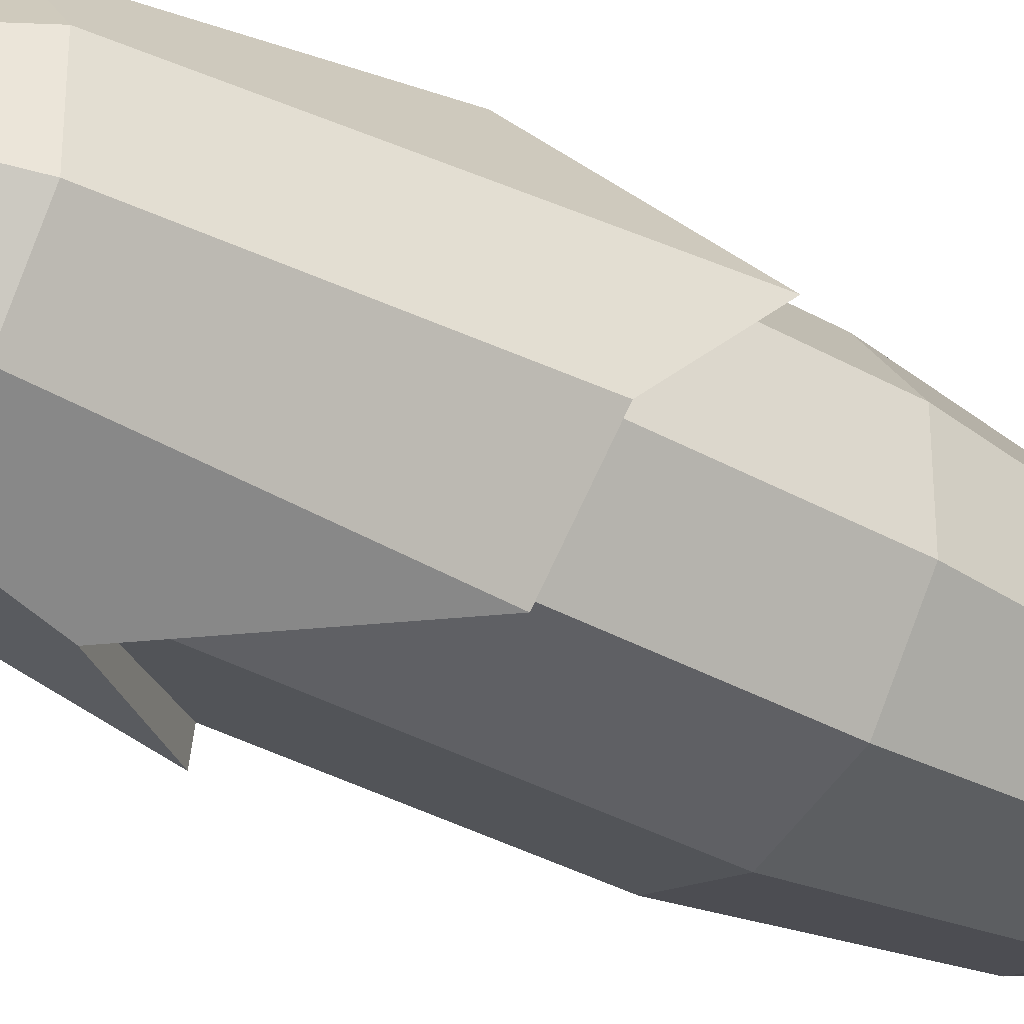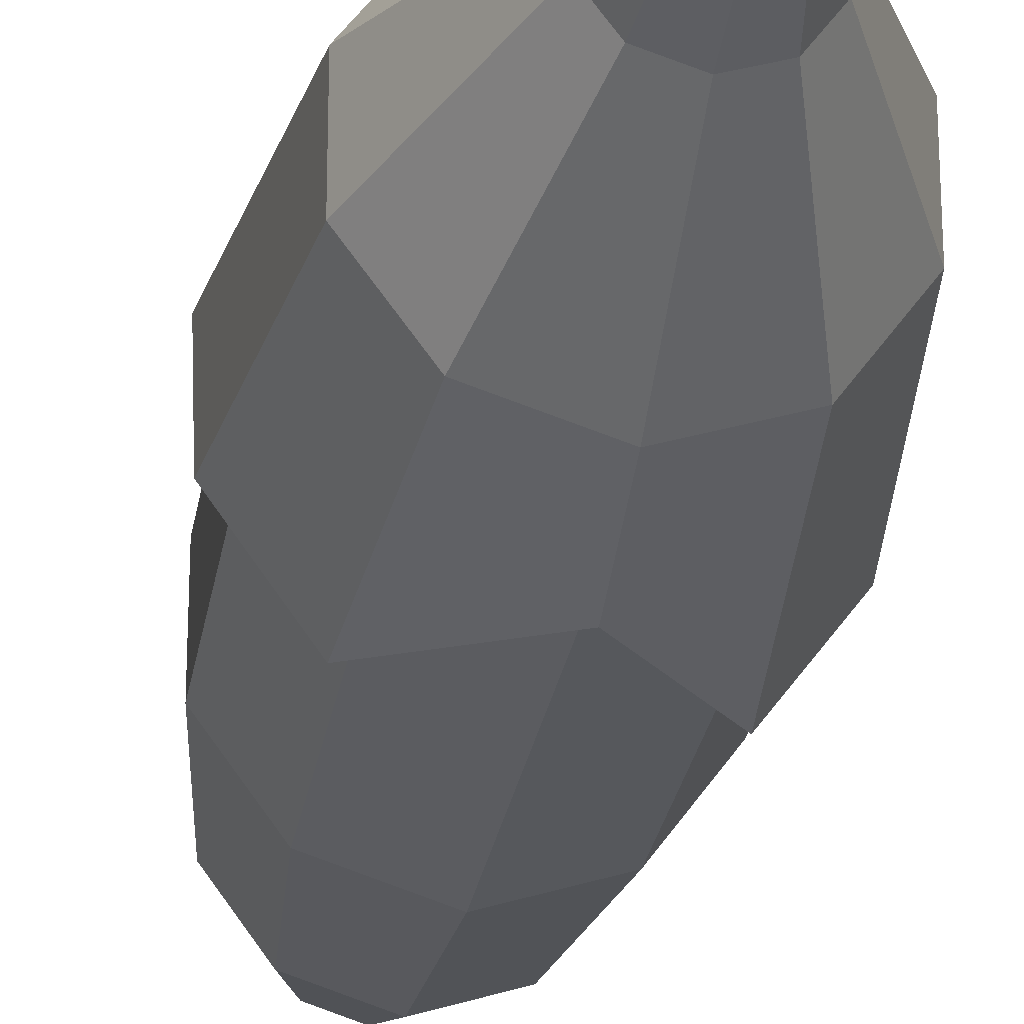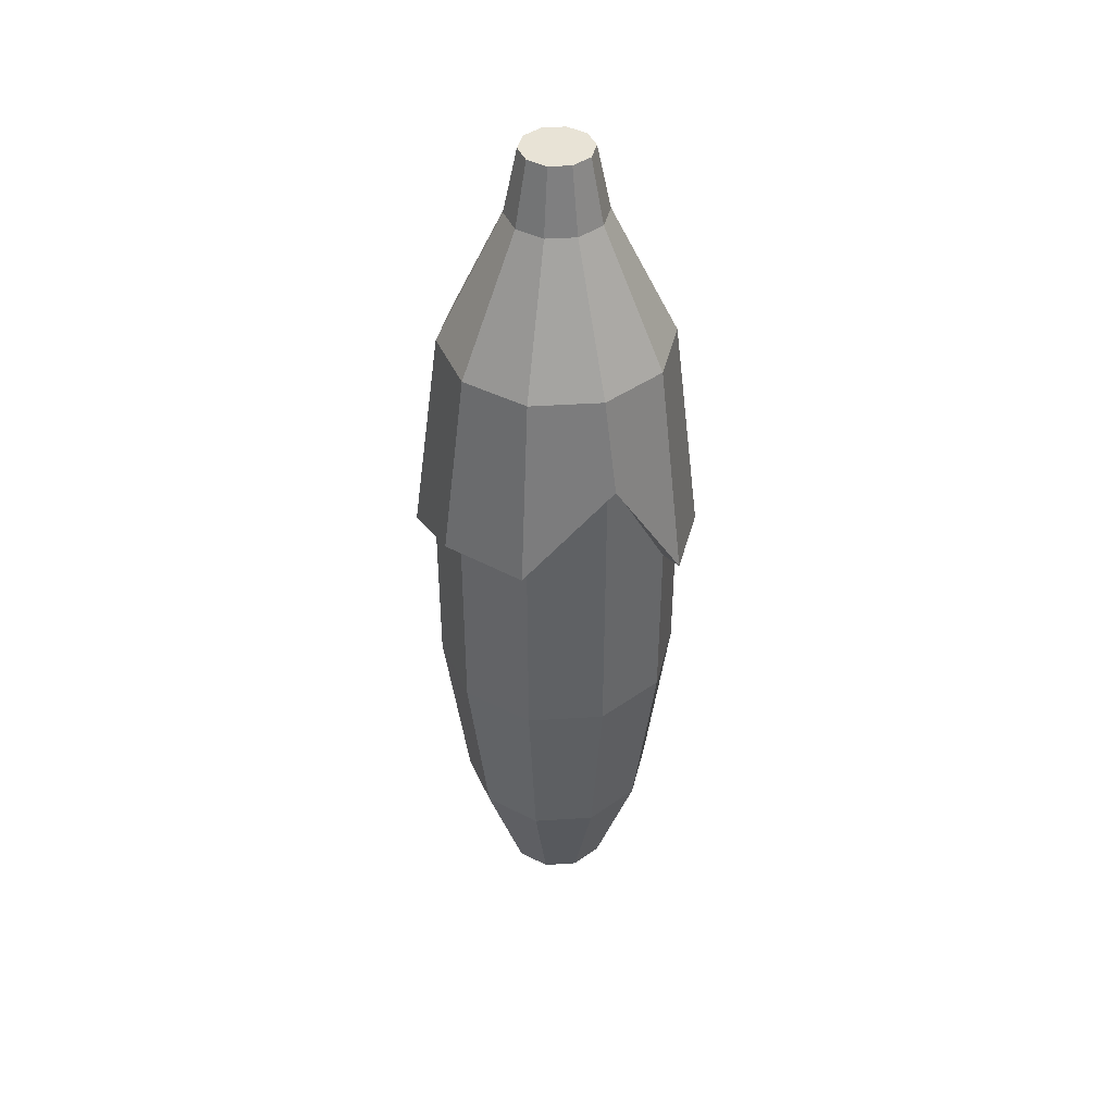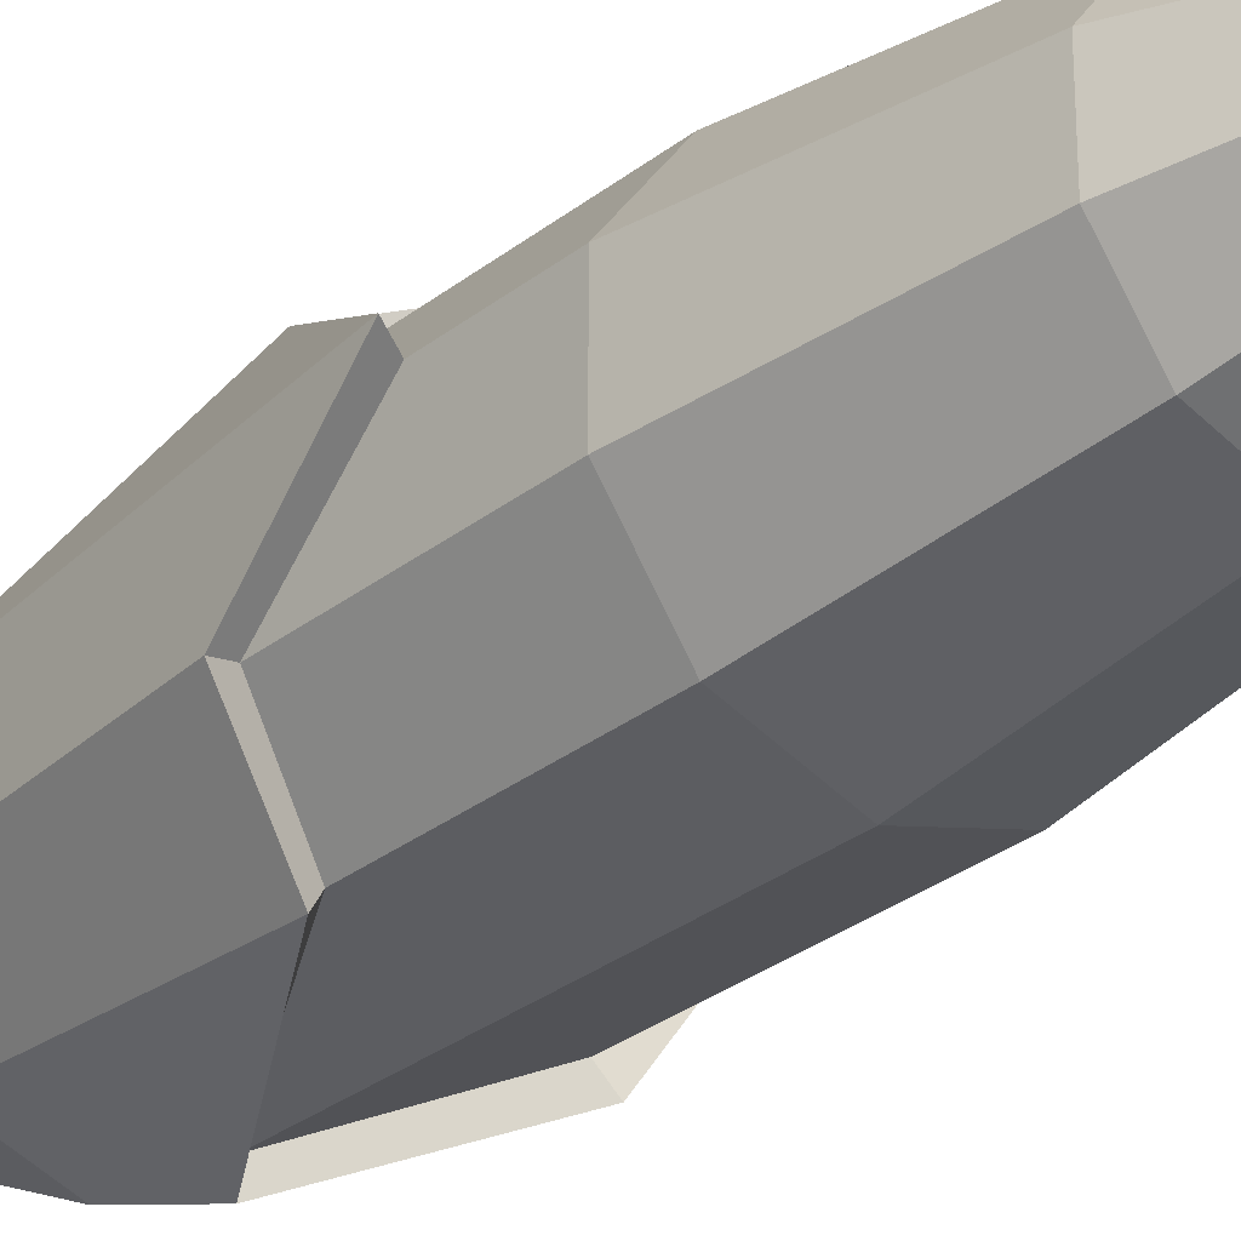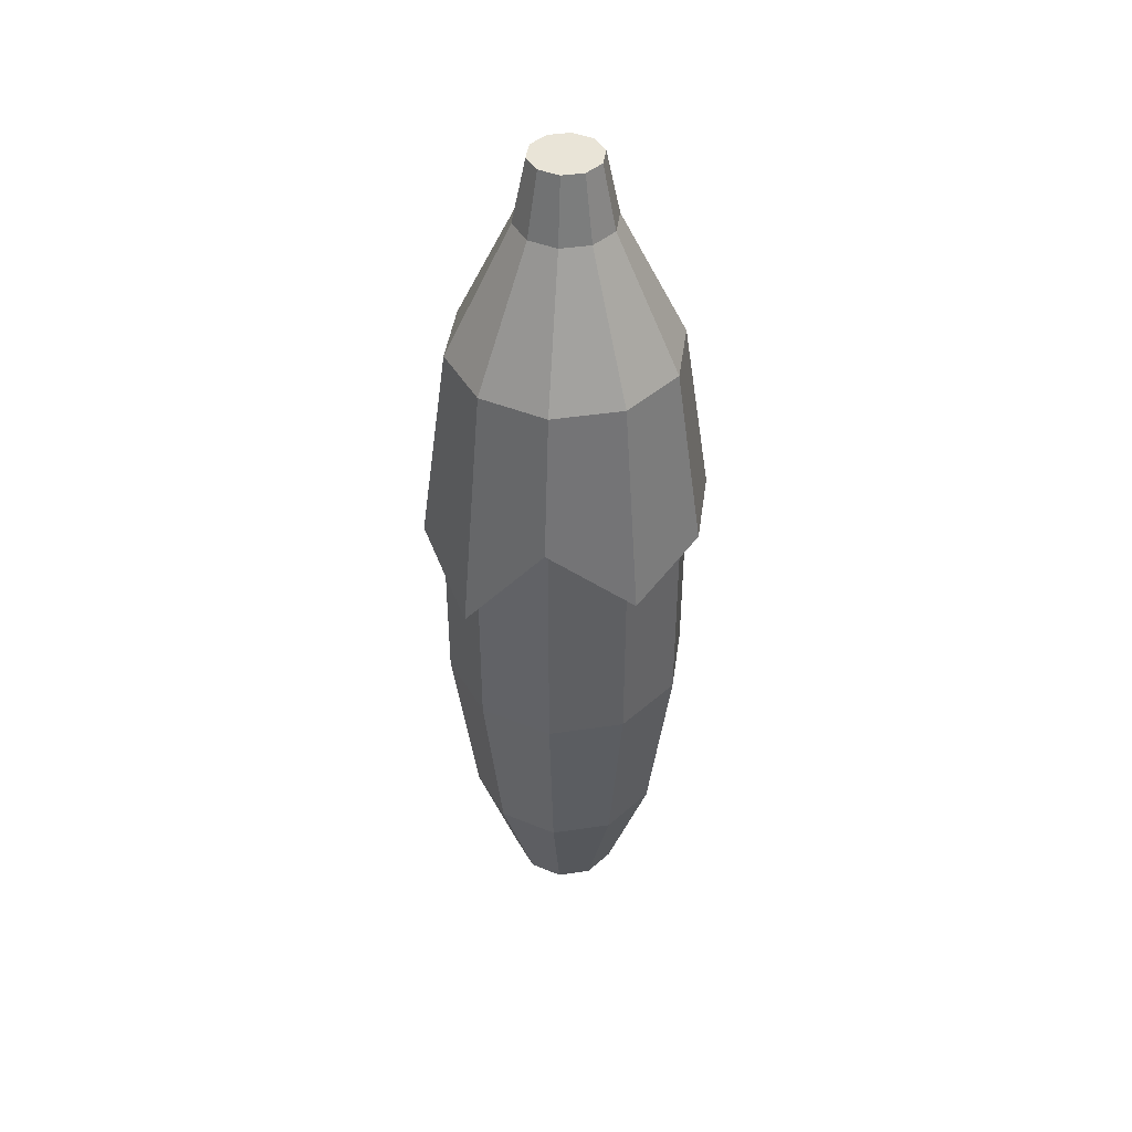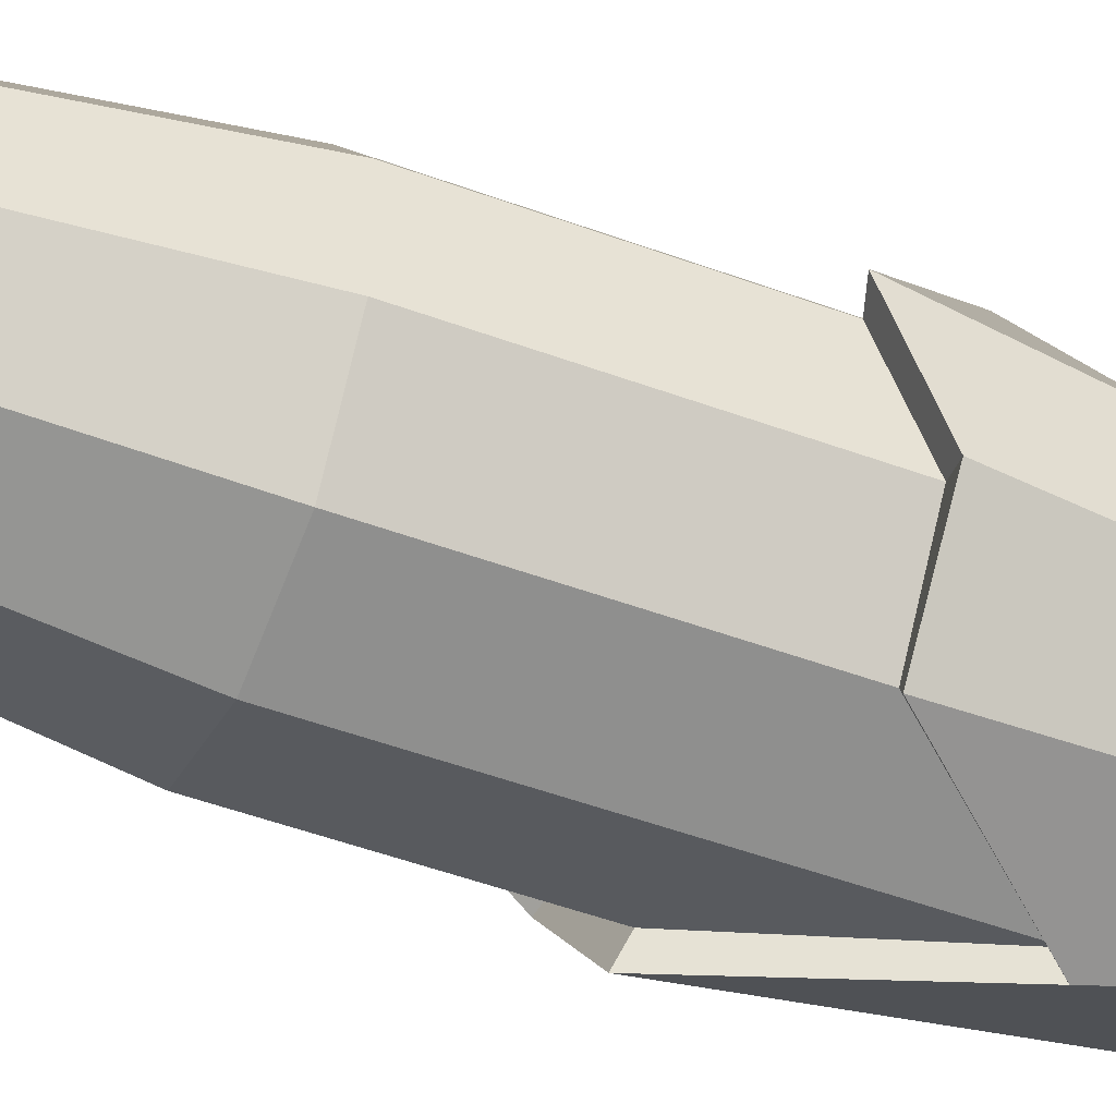
<metadata>
{"format":"obj","ext":"obj","renderer":"f3d","projection":"perspective","resolution":1024,"background":"white","views":[{"elev":-35.0,"azim":53.0,"up":"+Y"},{"elev":-26.5,"azim":-8.9,"up":"+Y"},{"elev":41.9,"azim":-22.4,"up":"+Z"},{"elev":-29.8,"azim":138.8,"up":"+Y"},{"elev":42.9,"azim":-136.1,"up":"+Z"},{"elev":-48.0,"azim":-112.7,"up":"+Y"}]}
</metadata>
<code>
v 30 -0.01696 -12.8
v 30 -0.3122 -11.94
v 30 0.3511 -13.11
v 30.22 0.05334 -12.8
v 30.39 -0.1855 -11.94
v 30.49 -0.318 -10.69
v 30.49 -0.318 -9.489
v 30.35 0.2374 -12.8
v 30.63 0.1462 -11.94
v 30.79 0.09555 -10.69
v 30.79 0.09555 -9.557
v 30.35 0.4649 -12.8
v 30.63 0.5561 -11.94
v 30.79 0.6067 -10.69
v 30.79 0.6067 -10.09
v 30.22 0.6489 -12.8
v 30.39 0.8878 -11.94
v 30.49 1.02 -10.69
v 30.49 1.02 -9.376
v 30 0.7192 -12.8
v 30 1.014 -11.94
v 30 1.178 -10.69
v 30 1.178 -9.695
v 29.78 0.6489 -12.8
v 29.61 0.8878 -11.94
v 29.51 1.02 -10.69
v 29.51 1.02 -8.93
v 30 0.1162 -6.674
v 29.65 0.4649 -12.8
v 29.37 0.5561 -11.94
v 29.21 0.6067 -10.69
v 29.21 0.6067 -9.426
v 29.86 0.1611 -6.674
v 29.78 0.2785 -6.674
v 29.65 0.2374 -12.8
v 29.37 0.1462 -11.94
v 29.21 0.09555 -10.69
v 29.21 0.09555 -9.234
v 29.78 0.4238 -6.674
v 29.86 0.5412 -6.674
v 30 0.5861 -6.674
v 29.78 0.05334 -12.8
v 29.61 -0.1855 -11.94
v 29.51 -0.318 -10.69
v 29.51 -0.318 -9.236
v 30.14 0.5412 -6.674
v 30.22 0.4238 -6.674
v 30 -0.476 -10.69
v 30 -0.476 -8.571
v 30.22 0.2785 -6.674
v 30 -0.412 -8.013
v 30.56 -0.4188 -9.527
v 30.45 -0.2663 -8.013
v 30.19 0.08822 -7.105
v 30.91 0.05706 -9.587
v 30.73 0.1153 -8.013
v 30.31 0.2507 -7.105
v 30.91 0.6452 -10.15
v 30.73 0.587 -8.013
v 30.31 0.4516 -7.105
v 30.56 1.121 -9.397
v 30.45 0.9685 -8.013
v 30.19 0.6141 -7.105
v 30 1.303 -9.732
v 30 1.114 -8.013
v 30 0.6761 -7.105
v 29.44 1.121 -8.943
v 29.55 0.9685 -8.013
v 29.81 0.6141 -7.105
v 29.09 0.6452 -9.463
v 29.27 0.587 -8.013
v 29.69 0.4516 -7.105
v 29.09 0.05706 -9.248
v 29.27 0.1153 -8.013
v 29.69 0.2507 -7.105
v 30.14 0.1611 -6.674
v 29.44 -0.4188 -9.265
v 29.55 -0.2663 -8.013
v 29.81 0.08822 -7.105
v 30 -0.6005 -8.576
v 30 0.02616 -7.105
o Corn_Sphere.018
f 48 2 5 6
f 1 3 4
f 49 48 6 7
f 2 1 4 5
f 7 6 10 11
f 5 4 8 9
f 6 5 9 10
f 4 3 8
f 10 9 13 14
f 8 3 12
f 11 10 14 15
f 9 8 12 13
f 14 13 17 18
f 12 3 16
f 15 14 18 19
f 13 12 16 17
f 18 17 21 22
f 16 3 20
f 19 18 22 23
f 17 16 20 21
f 23 22 26 27
f 21 20 24 25
f 50 47 40 39
f 76 50 39 34
f 22 21 25 26
f 20 3 24
f 28 76 34 33
f 27 26 31 32
f 25 24 29 30
f 47 46 41 40
f 38 45 77 73
f 26 25 30 31
f 24 3 29
f 30 29 35 36
f 23 27 67 64
f 19 23 64 61
f 31 30 36 37
f 29 3 35
f 15 19 61 58
f 32 31 37 38
f 45 49 80 77
f 7 11 55 52
f 37 36 43 44
f 35 3 42
f 49 7 52 80
f 38 37 44 45
f 36 35 42 43
f 32 38 73 70
f 44 43 2 48
f 42 3 1
f 11 15 58 55
f 45 44 48 49
f 43 42 1 2
f 27 32 70 67
f 72 75 34 39
f 51 80 52 53
f 81 51 53 54
f 60 63 46 47
f 53 52 55 56
f 54 53 56 57
f 66 69 40 41
f 56 55 58 59
f 57 56 59 60
f 79 81 28 33
f 59 58 61 62
f 60 59 62 63
f 63 62 65 66
f 75 79 33 34
f 62 61 64 65
f 66 65 68 69
f 57 60 47 50
f 65 64 67 68
f 69 68 71 72
f 63 66 41 46
f 68 67 70 71
f 54 57 50 76
f 71 70 73 74
f 72 71 74 75
f 69 72 39 40
f 74 73 77 78
f 75 74 78 79
f 78 77 80 51
f 79 78 51 81
f 81 54 76 28

</code>
